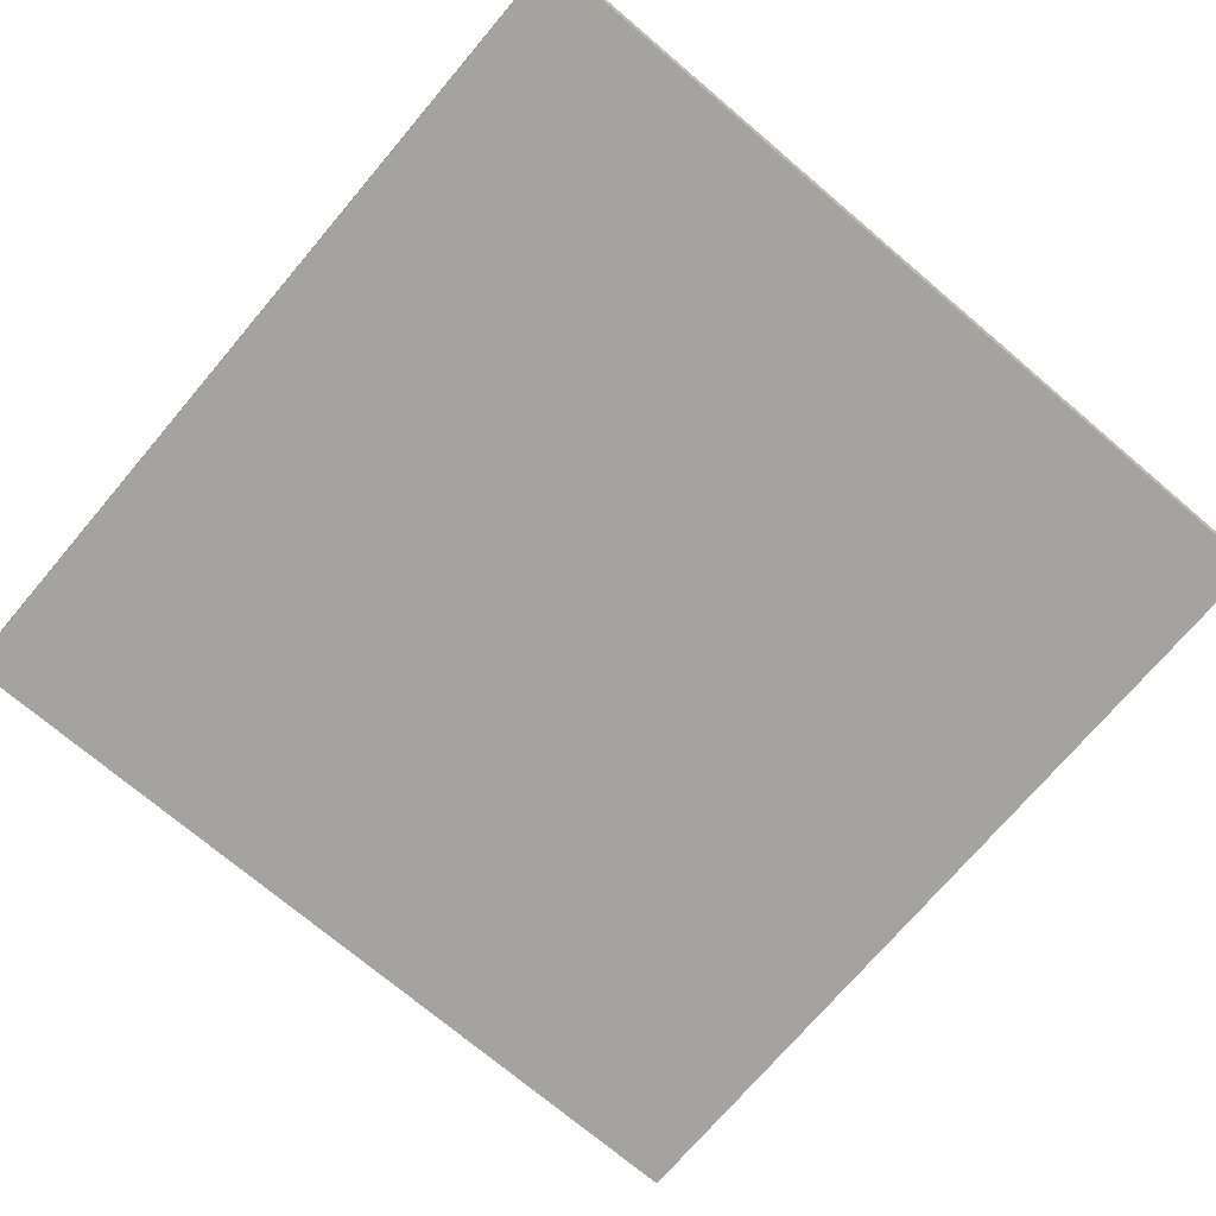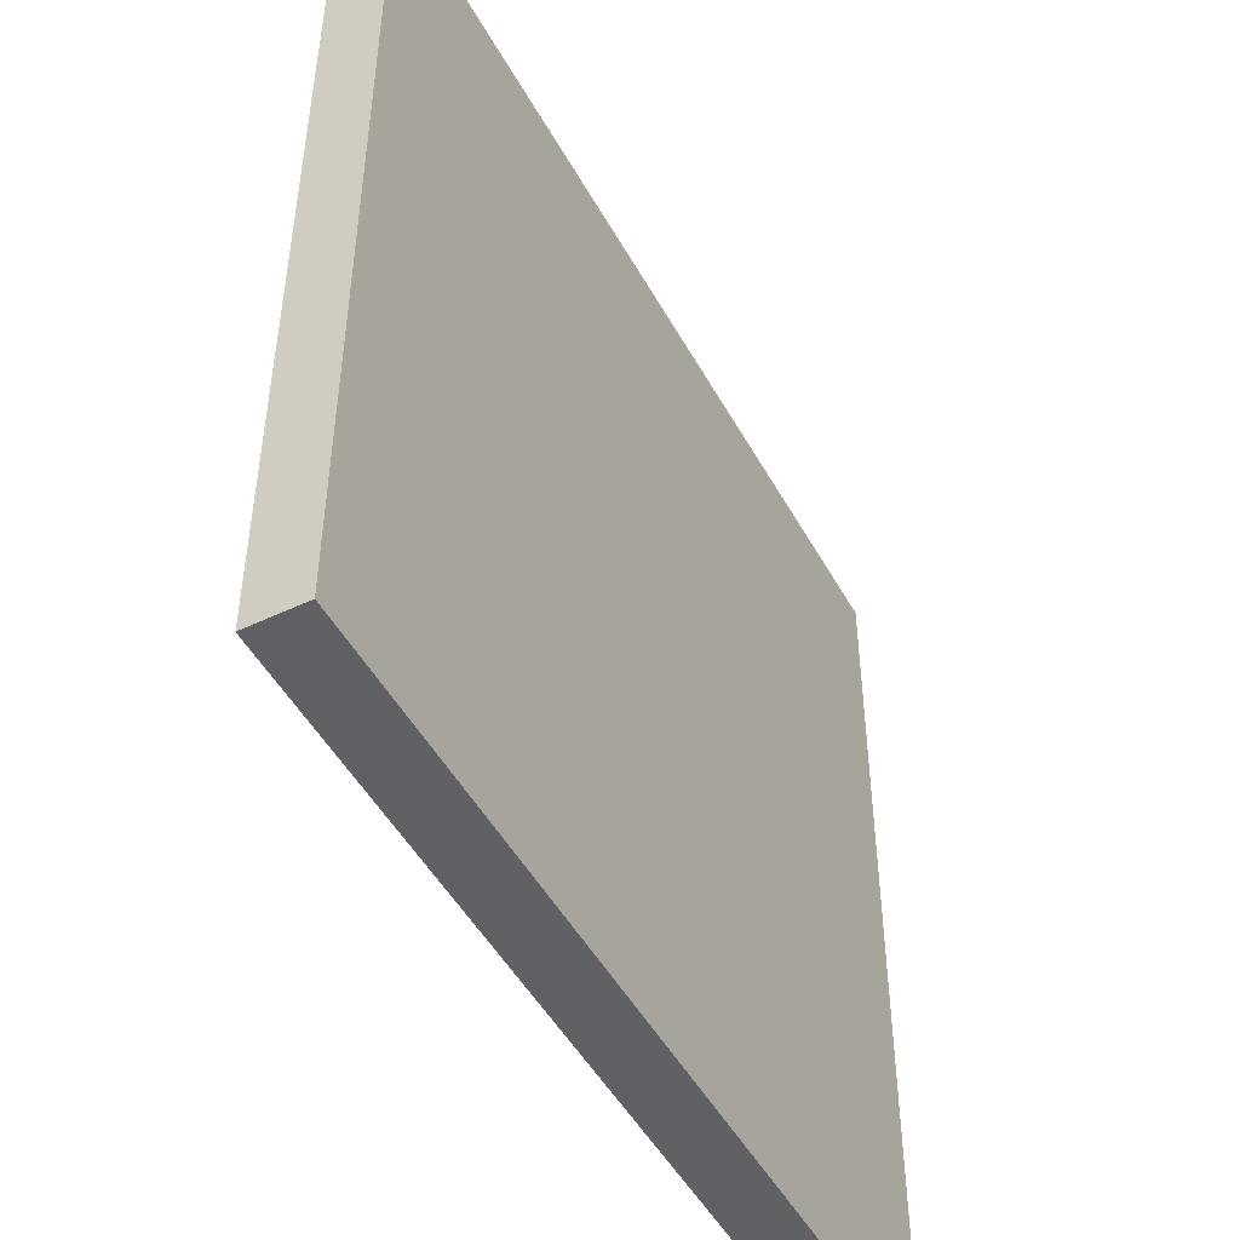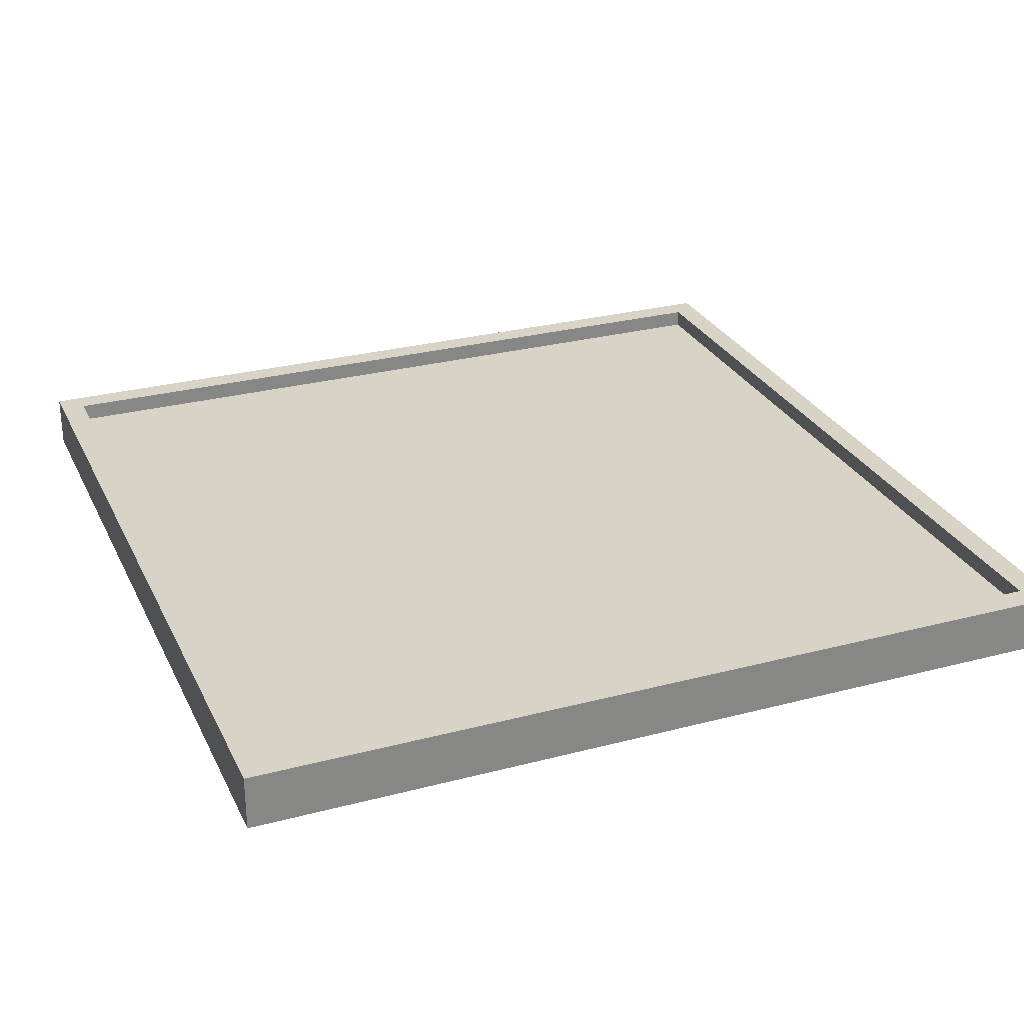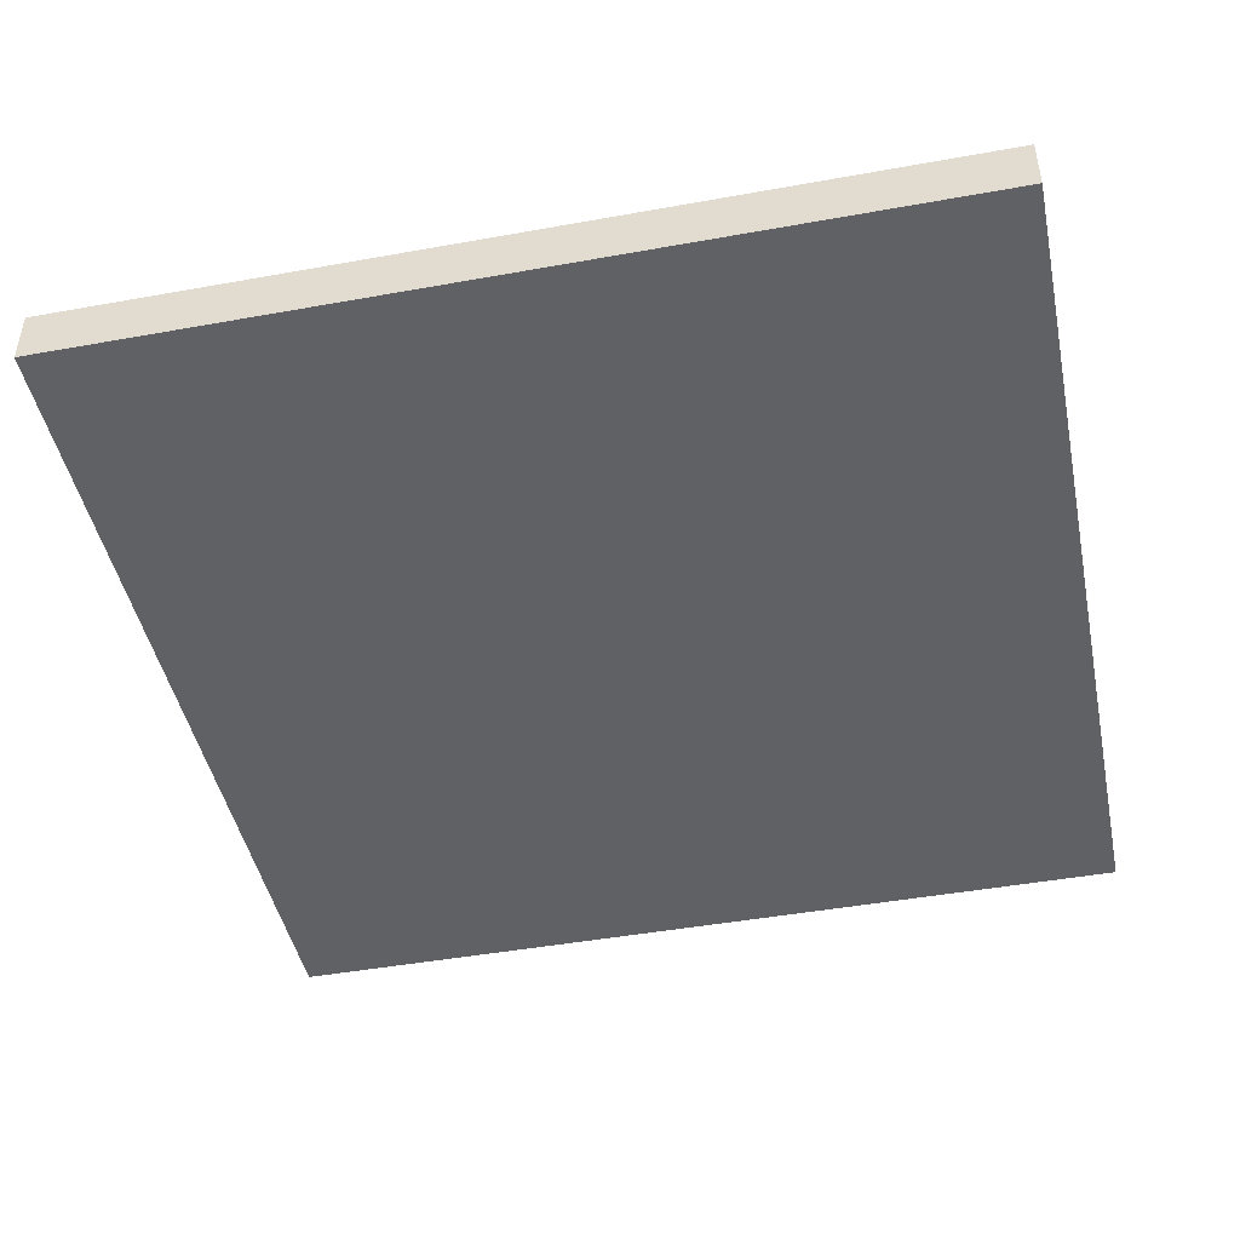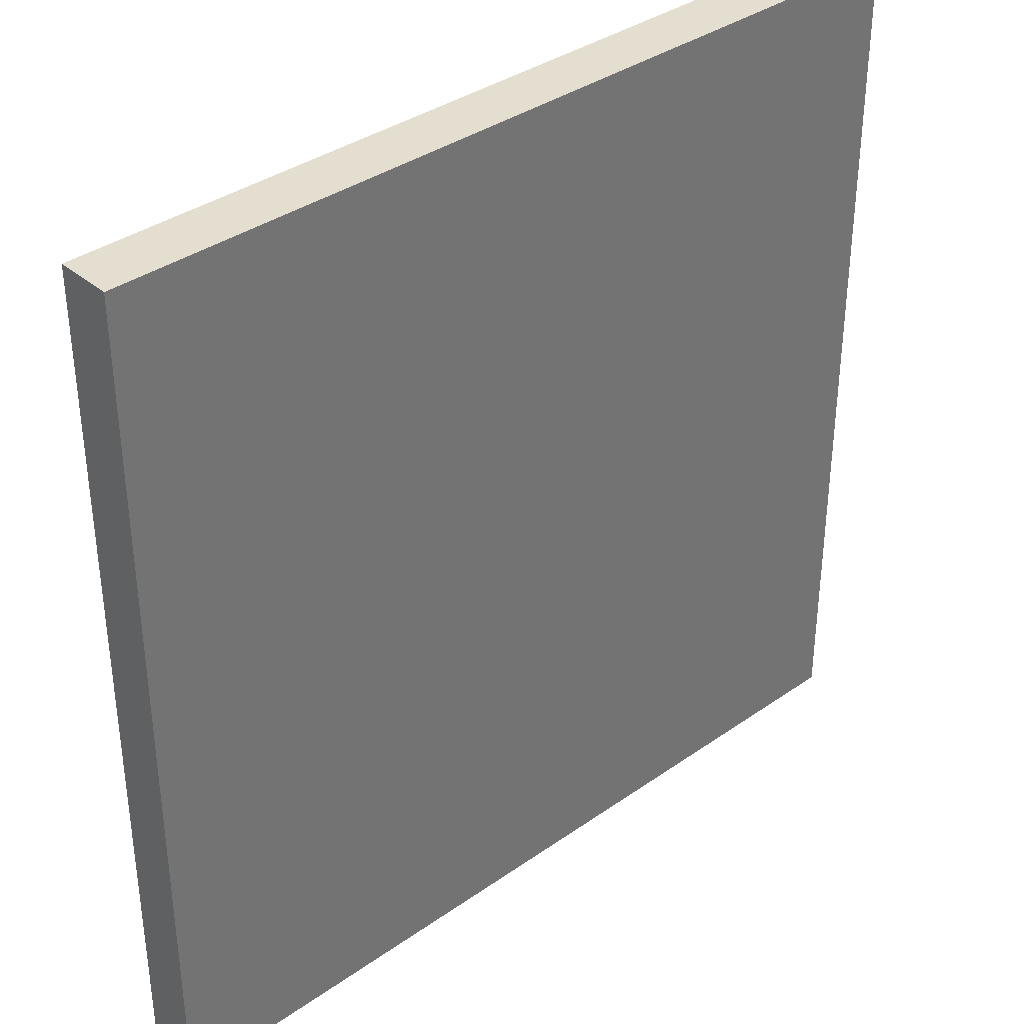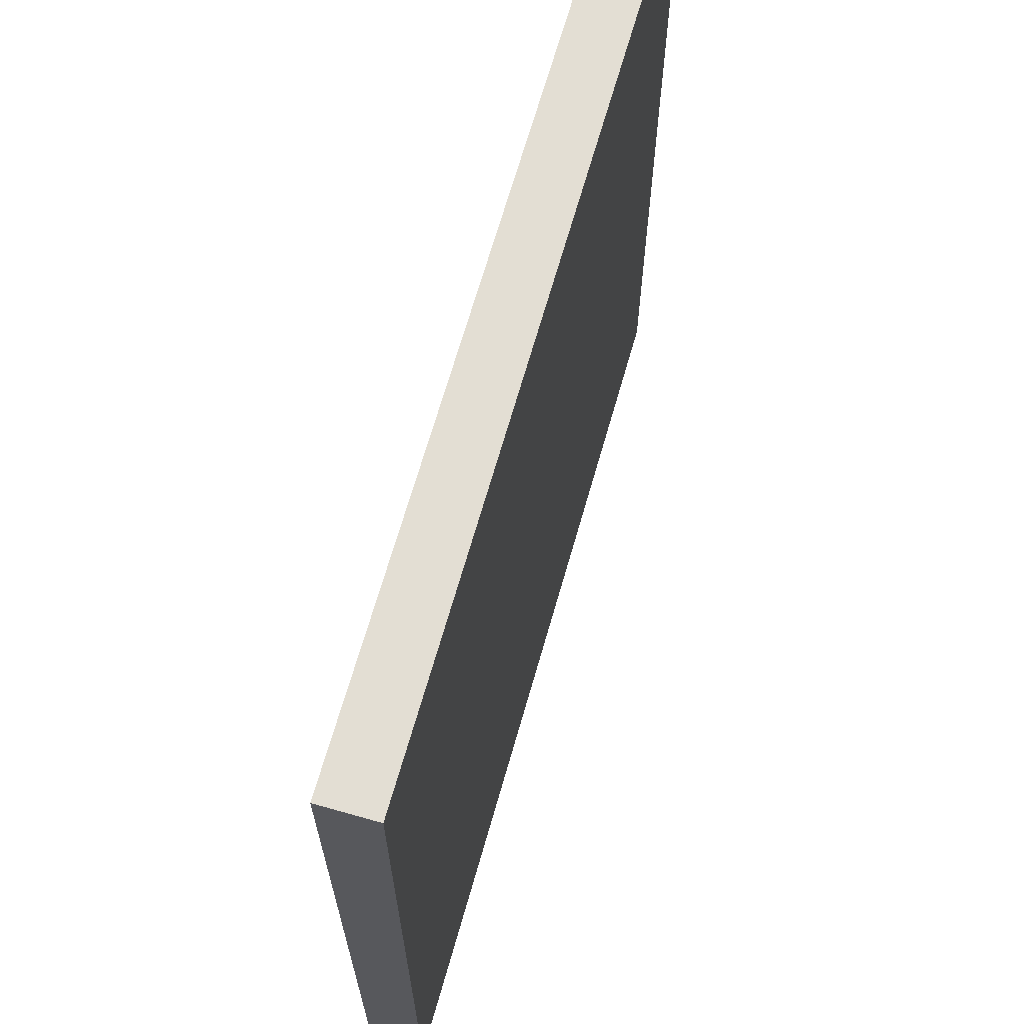
<metadata>
{"format":"obj","ext":"obj","renderer":"f3d","projection":"perspective","resolution":1024,"background":"white","views":[{"elev":-72.9,"azim":49.7,"up":"+Y"},{"elev":-48.8,"azim":-62.1,"up":"+Z"},{"elev":28.0,"azim":-111.8,"up":"+Y"},{"elev":-45.8,"azim":101.7,"up":"+Y"},{"elev":36.5,"azim":-42.4,"up":"+Z"},{"elev":67.2,"azim":-74.1,"up":"+Z"}]}
</metadata>
<code>
o Cube
v 6.011 0.7735 -6.011
v 6.011 0.0104 -6.011
v 6.011 0.7735 6.011
v 6.011 0.0104 6.011
v -6.011 0.7735 -6.011
v -6.011 0.0104 -6.011
v -6.011 0.7735 6.011
v -6.011 0.0104 6.011
v 5.66 0.7735 5.66
v -5.66 0.7735 5.66
v 5.66 0.7735 -5.66
v -5.66 0.7735 -5.66
v 5.66 0.52 5.66
v -5.66 0.52 5.66
v 5.66 0.52 -5.66
v -5.66 0.52 -5.66
f 5 7 10 12
f 4 3 7 8
f 8 7 5 6
f 6 2 4 8
f 2 1 3 4
f 6 5 1 2
f 12 10 14 16
f 3 1 11 9
f 1 5 12 11
f 7 3 9 10
f 15 16 14 13
f 10 9 13 14
f 11 12 16 15
f 9 11 15 13

</code>
